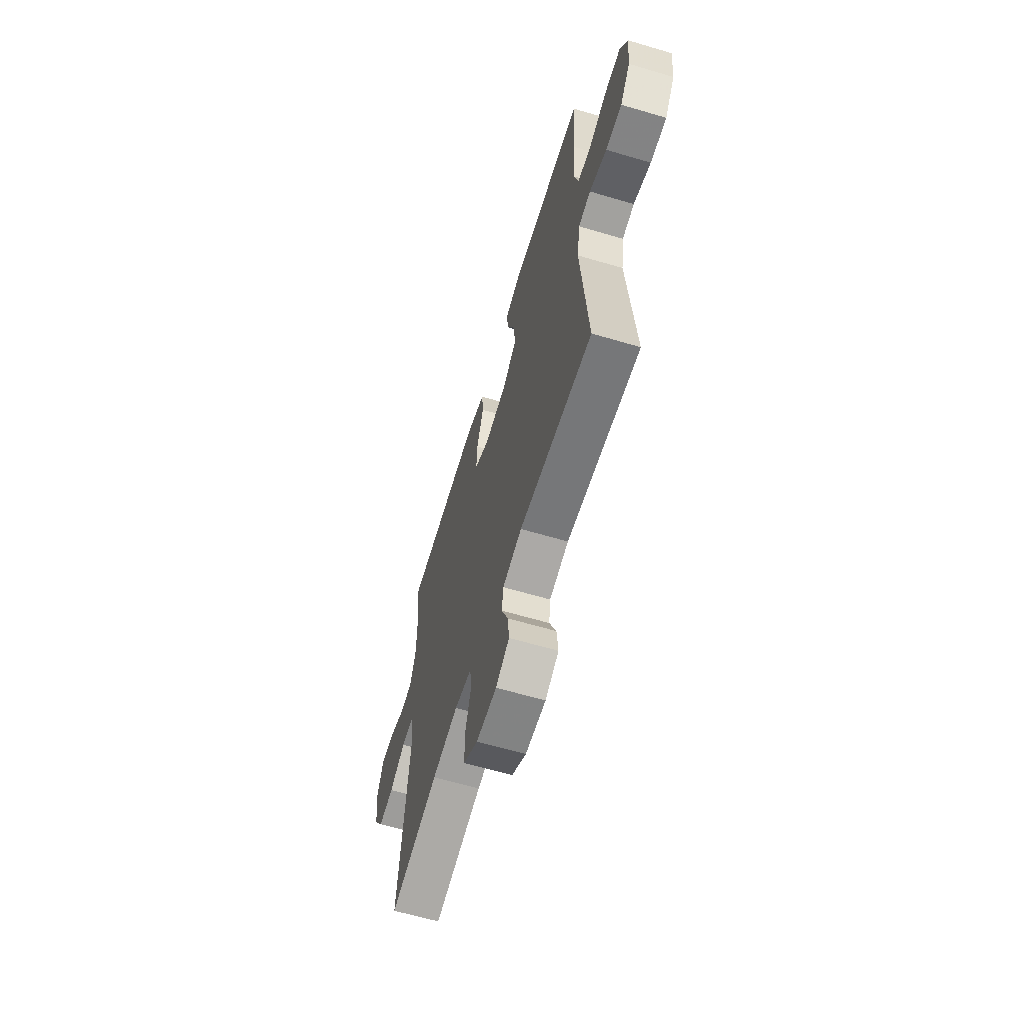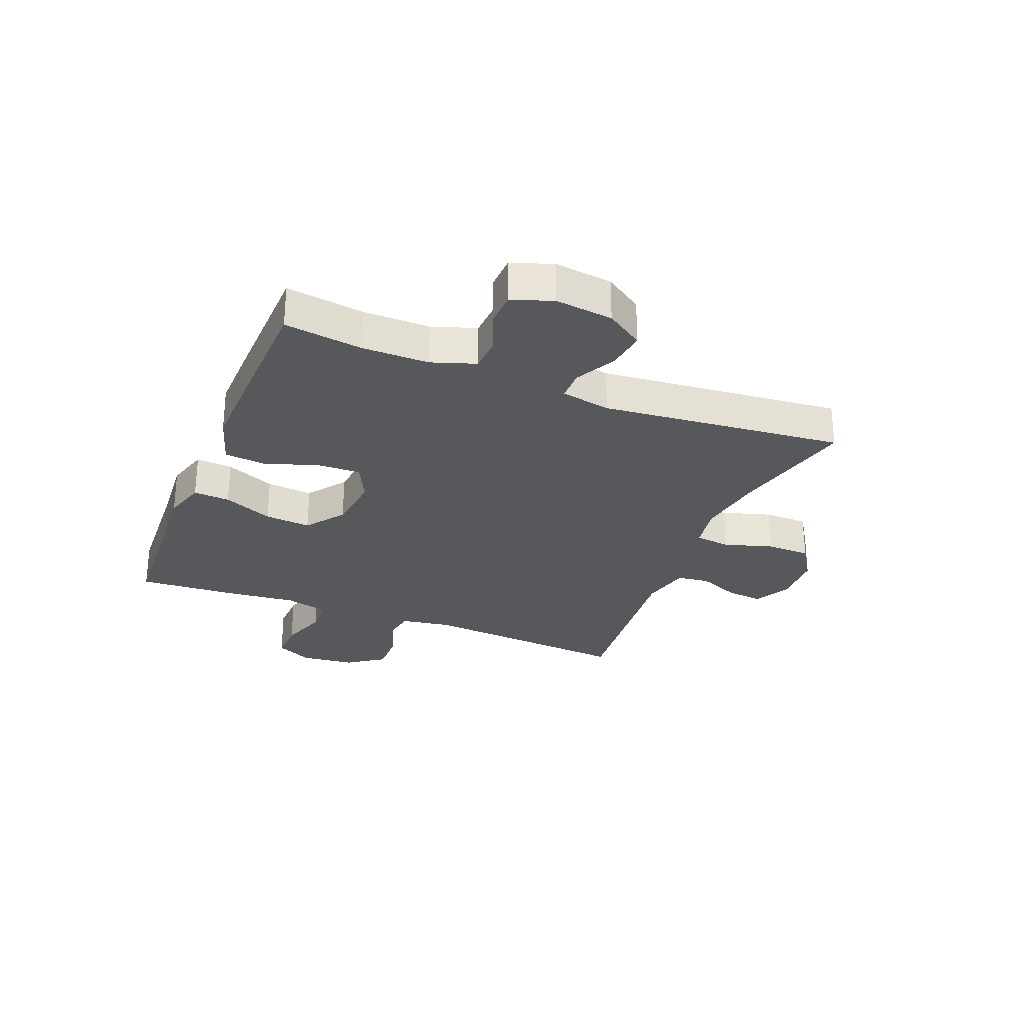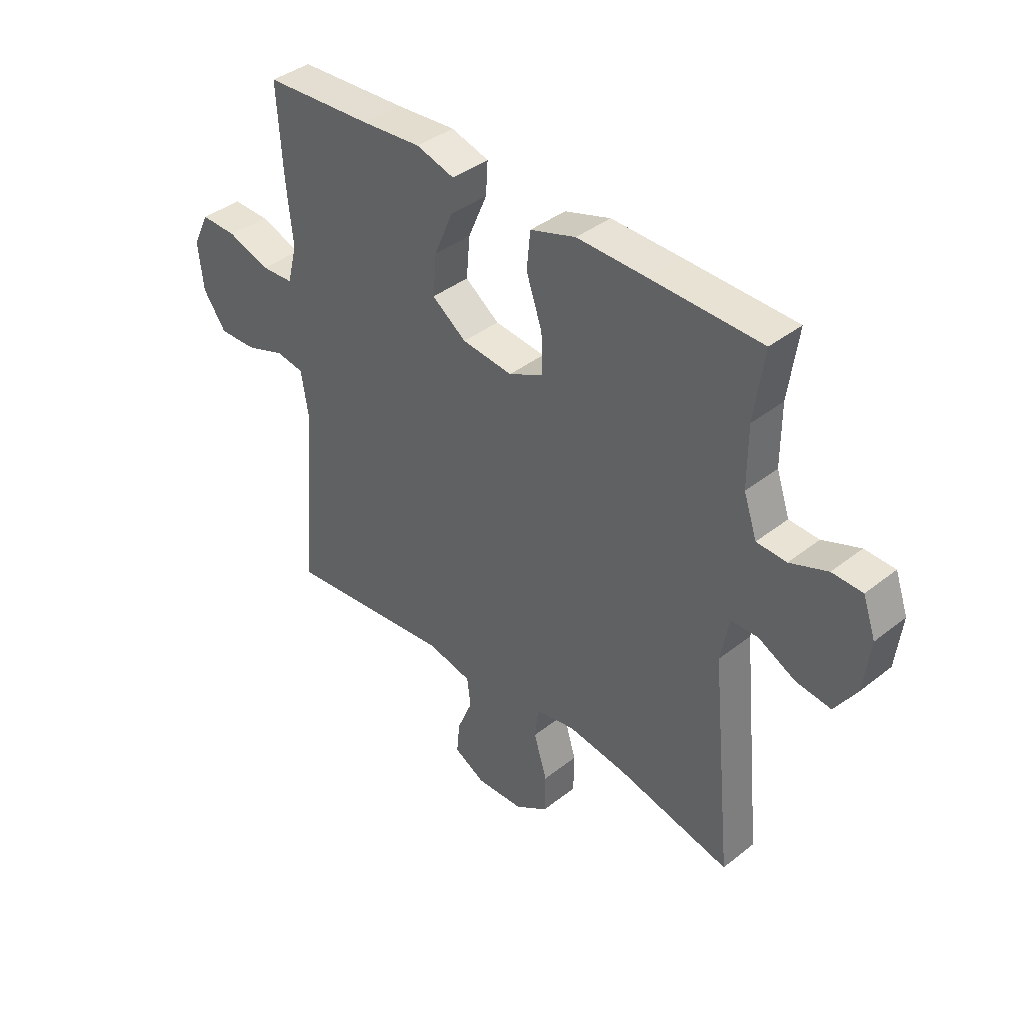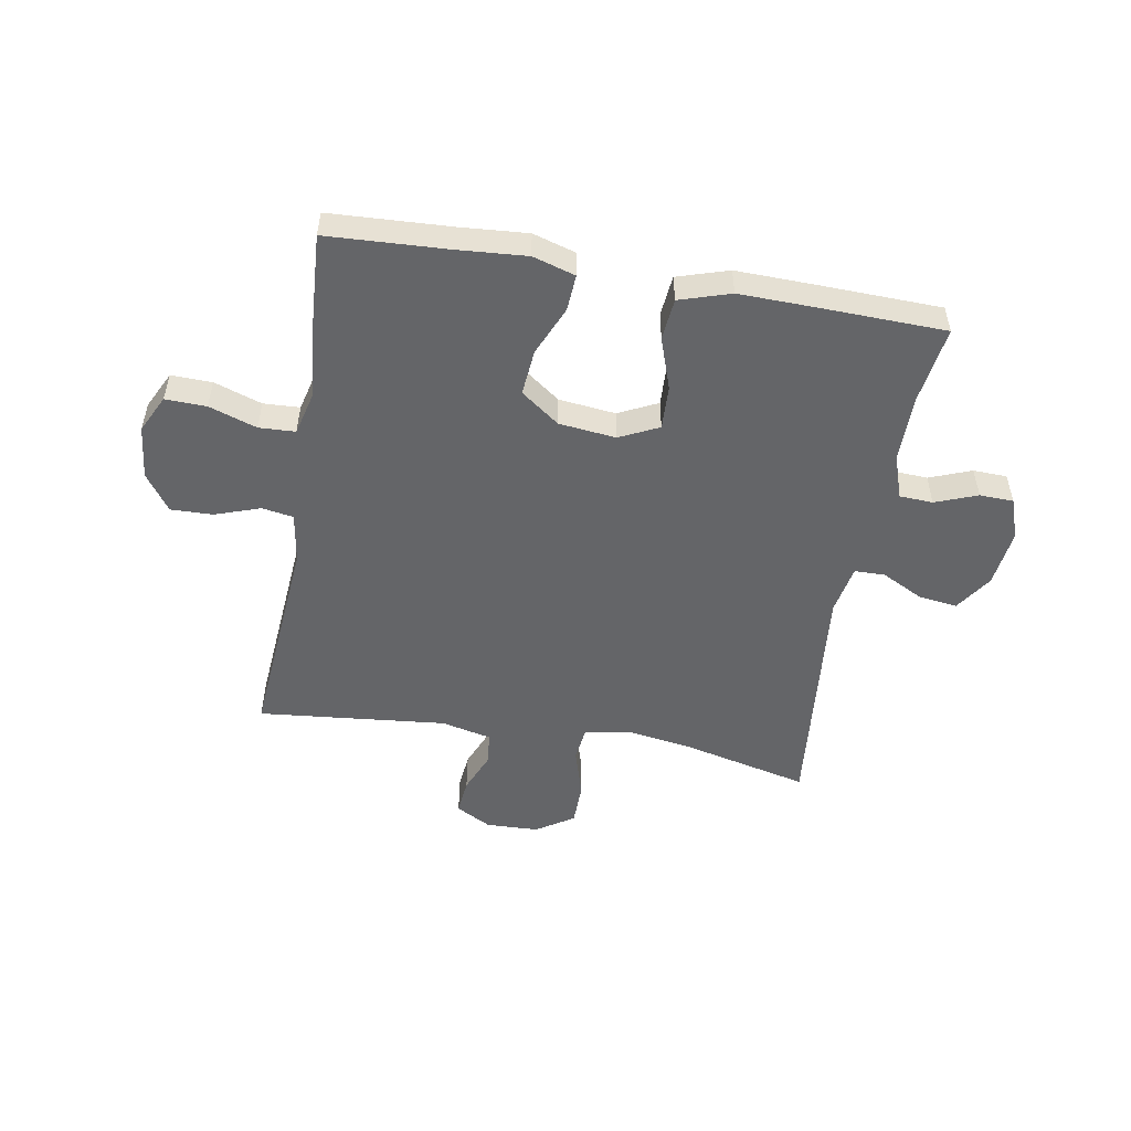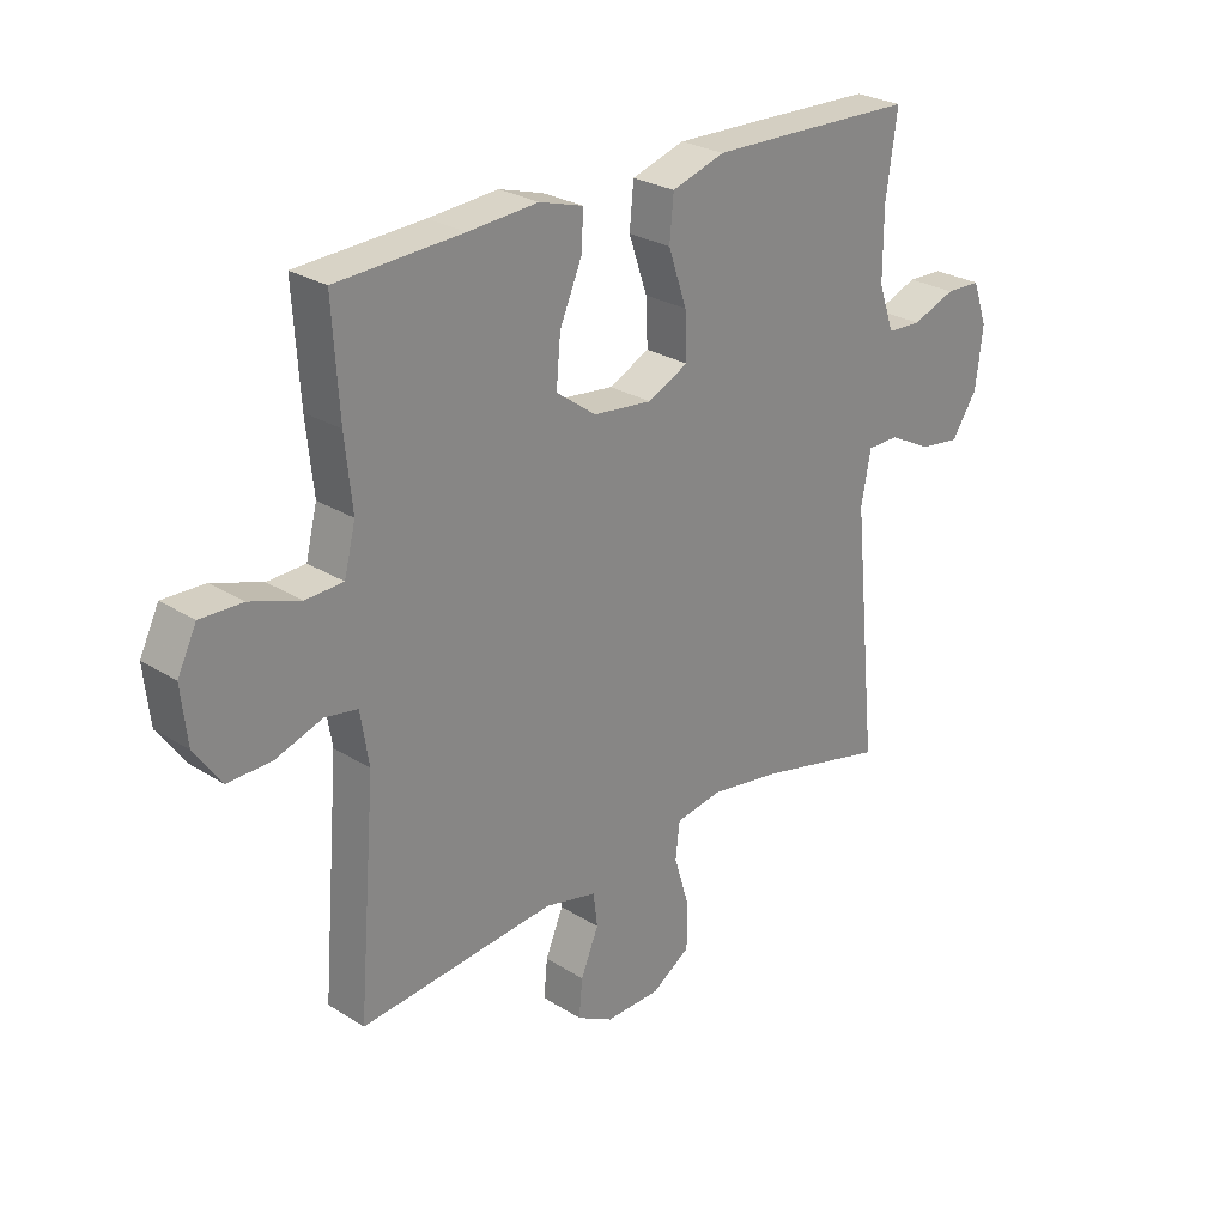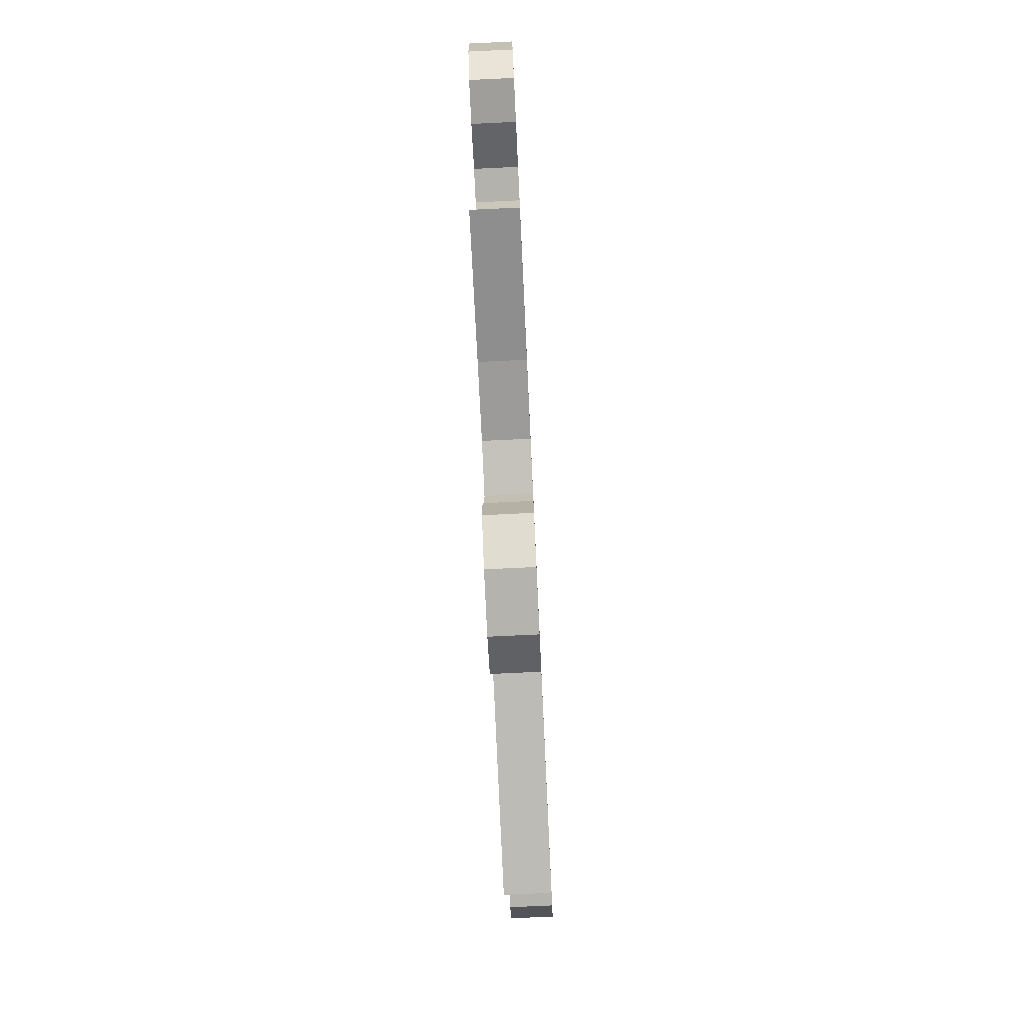
<metadata>
{"format":"obj","ext":"obj","renderer":"f3d","projection":"perspective","resolution":1024,"background":"white","views":[{"elev":-62.8,"azim":-106.7,"up":"+Z"},{"elev":-28.1,"azim":68.1,"up":"+Y"},{"elev":39.2,"azim":45.5,"up":"+Z"},{"elev":-51.5,"azim":-9.9,"up":"+Y"},{"elev":26.6,"azim":-45.4,"up":"+Z"},{"elev":-78.3,"azim":92.7,"up":"+Z"}]}
</metadata>
<code>
v -0.5 0.07 -0.5
v -0.47 0.07 -0.132
v -0.484 0.07 -0.044
v -0.539 0.07 -0.035
v -0.617 0.07 -0.062
v -0.69 0.07 -0.064
v -0.735 0.07 0
v -0.745 0.07 0.093
v -0.713 0.07 0.158
v -0.642 0.07 0.156
v -0.559 0.07 0.128
v -0.496 0.07 0.131
v -0.477 0.07 0.207
v -0.489 0.07 0.323
v -0.5 0.07 0.5
v -0.289 0.07 0.511
v -0.172 0.07 0.52
v -0.098 0.07 0.498
v -0.102 0.07 0.435
v -0.139 0.07 0.349
v -0.146 0.07 0.269
v -0.079 0.07 0.22
v 0.02 0.07 0.209
v 0.088 0.07 0.242
v 0.085 0.07 0.318
v 0.054 0.07 0.409
v 0.061 0.07 0.481
v 0.15 0.07 0.509
v 0.285 0.07 0.506
v 0.5 0.07 0.5
v 0.481 0.07 0.365
v 0.481 0.07 0.249
v 0.507 0.07 0.173
v 0.565 0.07 0.17
v 0.638 0.07 0.198
v 0.697 0.07 0.196
v 0.722 0.07 0.125
v 0.71 0.07 0.025
v 0.667 0.07 -0.04
v 0.599 0.07 -0.031
v 0.527 0.07 0.006
v 0.474 0.07 0.005
v 0.458 0.07 -0.081
v 0.5 0.07 -0.5
v 0.281 0.07 -0.448
v 0.164 0.07 -0.43
v 0.086 0.07 -0.444
v 0.079 0.07 -0.505
v 0.105 0.07 -0.59
v 0.104 0.07 -0.666
v 0.039 0.07 -0.708
v -0.053 0.07 -0.711
v -0.114 0.07 -0.678
v -0.108 0.07 -0.615
v -0.078 0.07 -0.543
v -0.085 0.07 -0.487
v -0.172 0.07 -0.467
v -0.5 0 -0.5
v -0.47 0 -0.132
v -0.484 0 -0.044
v -0.539 0 -0.035
v -0.617 0 -0.062
v -0.69 0 -0.064
v -0.735 0 0
v -0.745 0 0.093
v -0.713 0 0.158
v -0.642 0 0.156
v -0.559 0 0.128
v -0.496 0 0.131
v -0.477 0 0.207
v -0.489 0 0.323
v -0.5 0 0.5
v -0.289 0 0.511
v -0.172 0 0.52
v -0.098 0 0.498
v -0.102 0 0.435
v -0.139 0 0.349
v -0.146 0 0.269
v -0.079 0 0.22
v 0.02 0 0.209
v 0.088 0 0.242
v 0.085 0 0.318
v 0.054 0 0.409
v 0.061 0 0.481
v 0.15 0 0.509
v 0.285 0 0.506
v 0.5 0 0.5
v 0.481 0 0.365
v 0.481 0 0.249
v 0.507 0 0.173
v 0.565 0 0.17
v 0.638 0 0.198
v 0.697 0 0.196
v 0.722 0 0.125
v 0.71 0 0.025
v 0.667 0 -0.04
v 0.599 0 -0.031
v 0.527 0 0.006
v 0.474 0 0.005
v 0.458 0 -0.081
v 0.5 0 -0.5
v 0.281 0 -0.448
v 0.164 0 -0.43
v 0.086 0 -0.444
v 0.079 0 -0.505
v 0.105 0 -0.59
v 0.104 0 -0.666
v 0.039 0 -0.708
v -0.053 0 -0.711
v -0.114 0 -0.678
v -0.108 0 -0.615
v -0.078 0 -0.543
v -0.085 0 -0.487
v -0.172 0 -0.467
f 53 54 55
f 52 53 55
f 51 52 55
f 50 51 55
f 49 50 55
f 48 49 55
f 47 48 55 56
f 43 44 45
f 42 43 45 46
f 39 40 41
f 38 39 41
f 37 38 41
f 36 37 41
f 35 36 41
f 34 35 41
f 33 34 41 42
f 42 46 47
f 33 42 47
f 32 33 47
f 29 30 31
f 28 29 31
f 27 28 31
f 26 27 31
f 25 26 31
f 24 25 31 32
f 18 19 20
f 17 18 20
f 16 17 20
f 16 20 21
f 15 16 21
f 14 15 21
f 13 14 21
f 12 13 21 22
f 9 10 11
f 8 9 11
f 7 8 11
f 6 7 11
f 5 6 11
f 4 5 11
f 3 4 11 12
f 12 22 23
f 3 12 23
f 2 3 23
f 47 56 57
f 32 47 57
f 24 32 57
f 23 24 57
f 2 23 57
f 1 2 57
f 112 111 110
f 112 110 109
f 112 109 108
f 112 108 107
f 112 107 106
f 112 106 105
f 113 112 105 104
f 102 101 100
f 103 102 100 99
f 98 97 96
f 98 96 95
f 98 95 94
f 98 94 93
f 98 93 92
f 98 92 91
f 99 98 91 90
f 104 103 99
f 104 99 90
f 104 90 89
f 88 87 86
f 88 86 85
f 88 85 84
f 88 84 83
f 88 83 82
f 89 88 82 81
f 77 76 75
f 77 75 74
f 77 74 73
f 78 77 73
f 78 73 72
f 78 72 71
f 78 71 70
f 79 78 70 69
f 68 67 66
f 68 66 65
f 68 65 64
f 68 64 63
f 68 63 62
f 68 62 61
f 69 68 61 60
f 80 79 69
f 80 69 60
f 80 60 59
f 114 113 104
f 114 104 89
f 114 89 81
f 114 81 80
f 114 80 59
f 114 59 58
f 1 58 59 2
f 2 59 60 3
f 3 60 61 4
f 4 61 62 5
f 5 62 63 6
f 6 63 64 7
f 7 64 65 8
f 8 65 66 9
f 9 66 67 10
f 10 67 68 11
f 11 68 69 12
f 12 69 70 13
f 13 70 71 14
f 14 71 72 15
f 15 72 73 16
f 16 73 74 17
f 17 74 75 18
f 18 75 76 19
f 19 76 77 20
f 20 77 78 21
f 21 78 79 22
f 22 79 80 23
f 23 80 81 24
f 24 81 82 25
f 25 82 83 26
f 26 83 84 27
f 27 84 85 28
f 28 85 86 29
f 29 86 87 30
f 30 87 88 31
f 31 88 89 32
f 32 89 90 33
f 33 90 91 34
f 34 91 92 35
f 35 92 93 36
f 36 93 94 37
f 37 94 95 38
f 38 95 96 39
f 39 96 97 40
f 40 97 98 41
f 41 98 99 42
f 42 99 100 43
f 43 100 101 44
f 44 101 102 45
f 45 102 103 46
f 46 103 104 47
f 47 104 105 48
f 48 105 106 49
f 49 106 107 50
f 50 107 108 51
f 51 108 109 52
f 52 109 110 53
f 53 110 111 54
f 54 111 112 55
f 55 112 113 56
f 56 113 114 57
f 57 114 58 1

</code>
